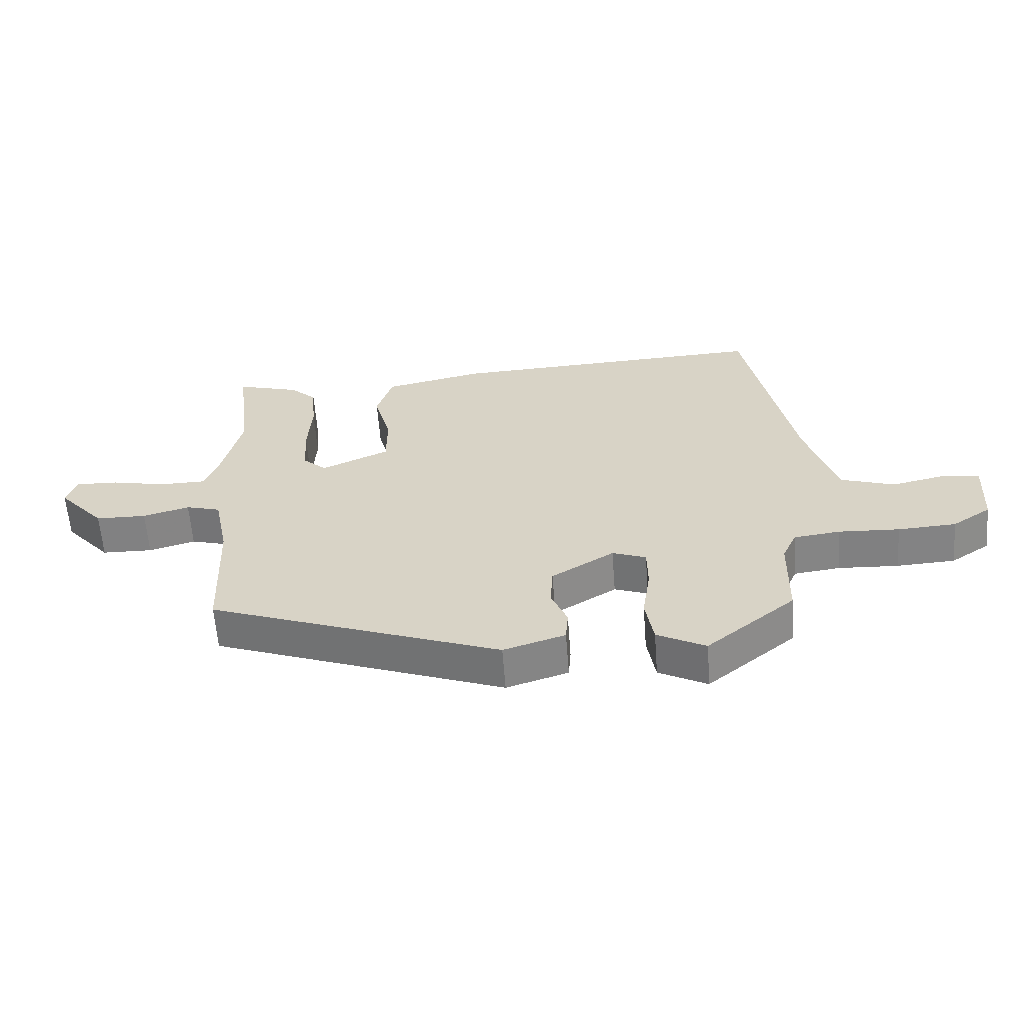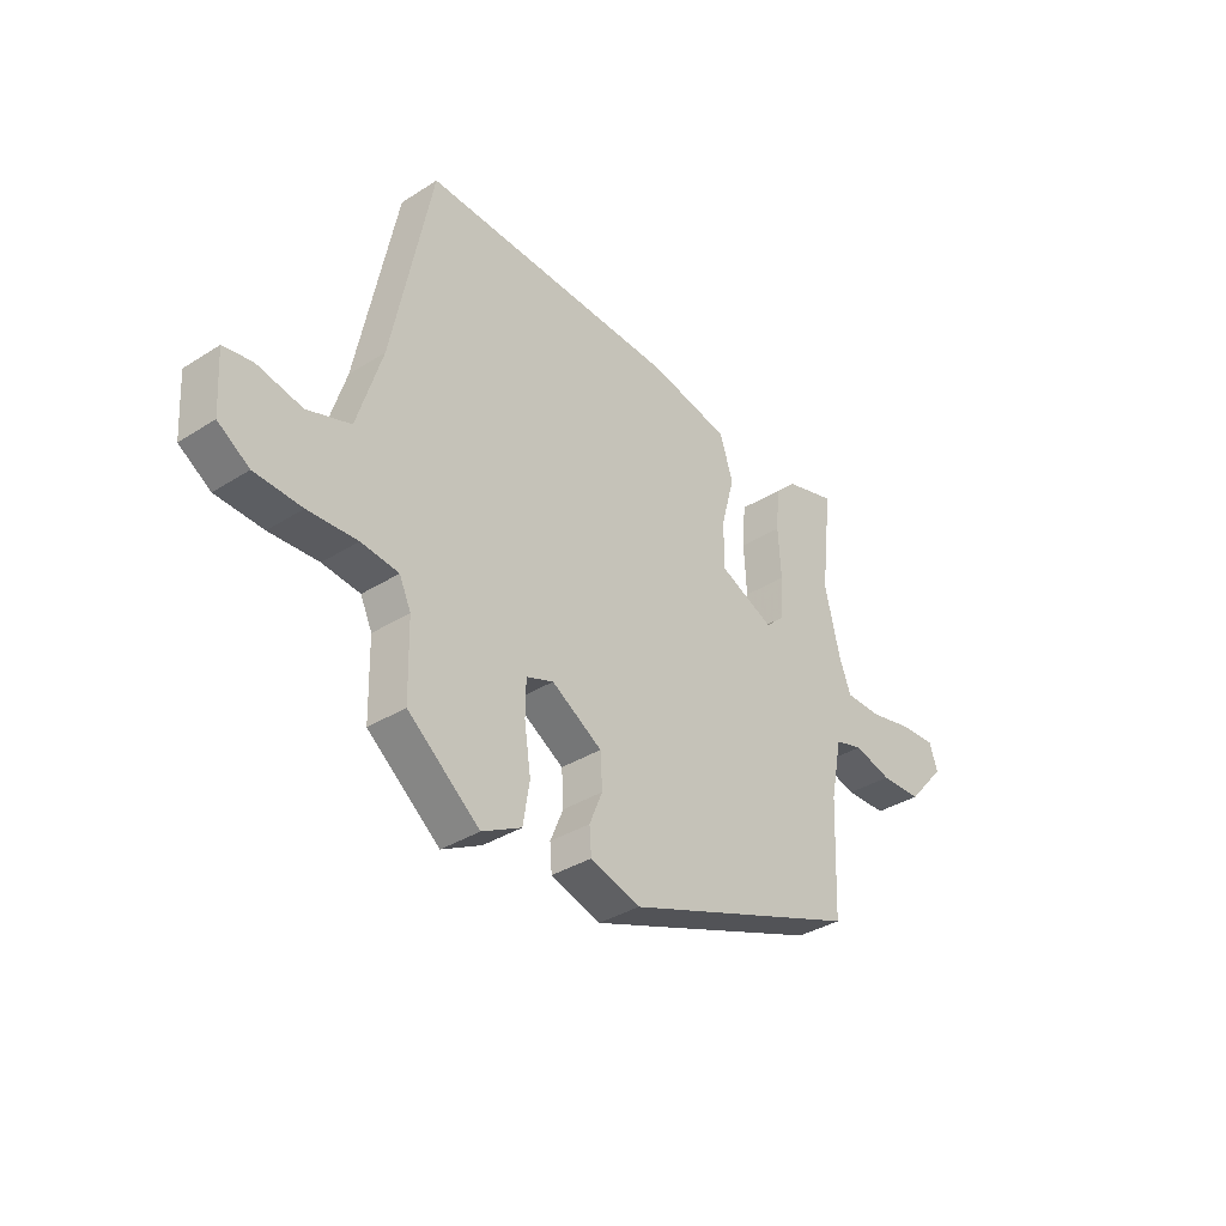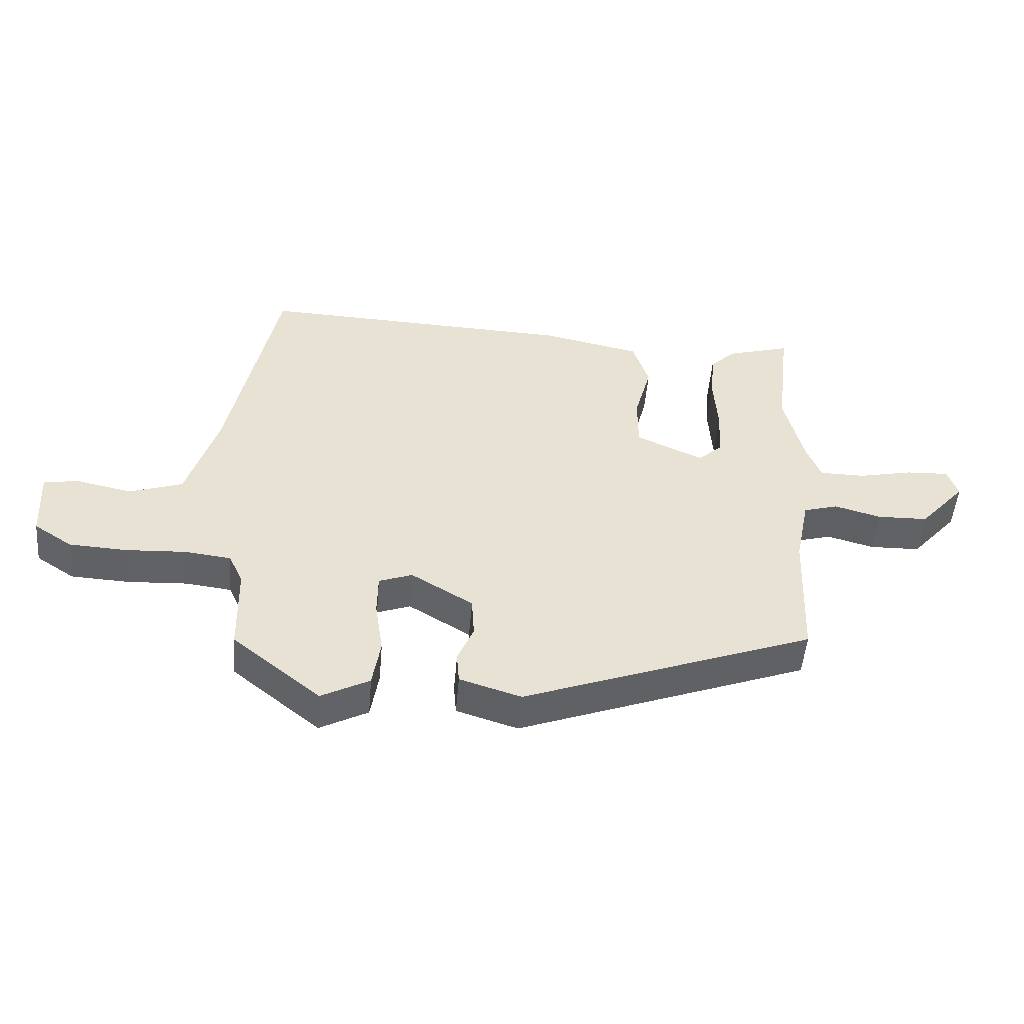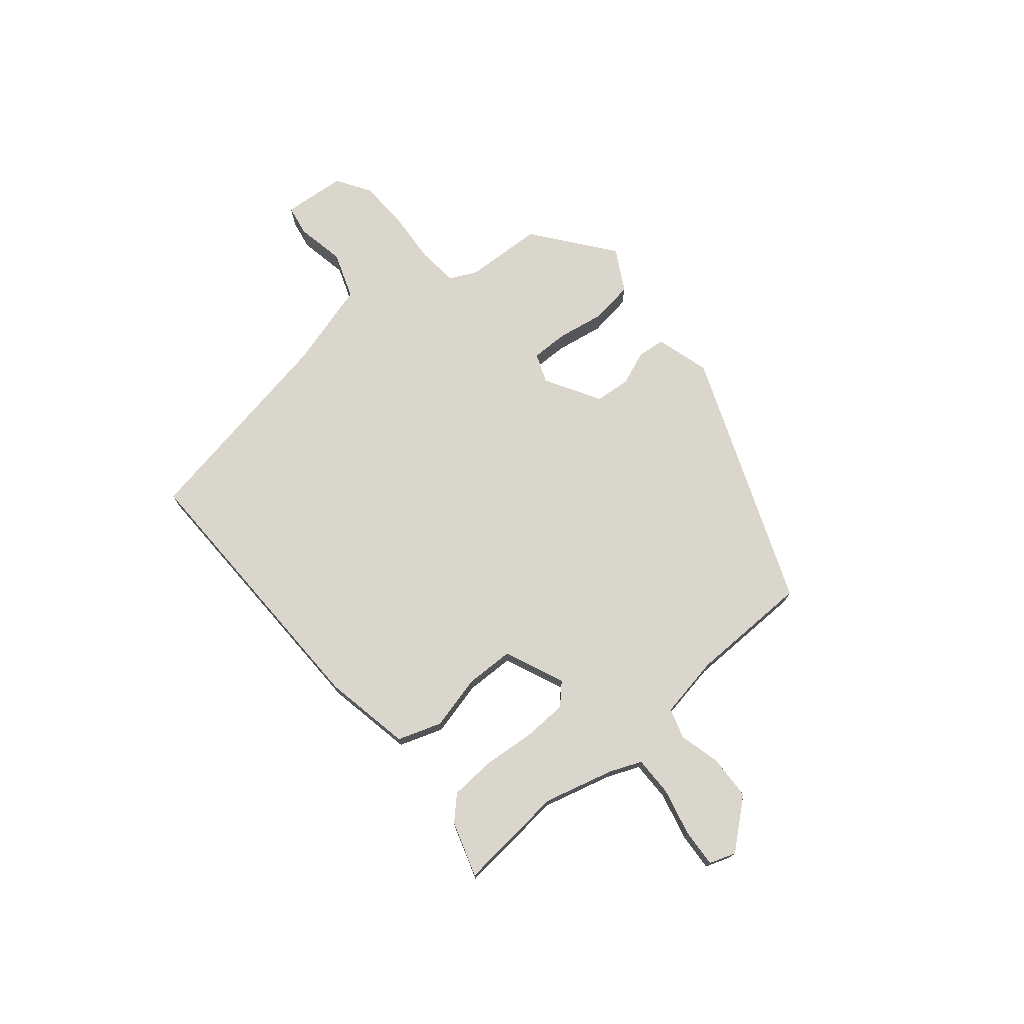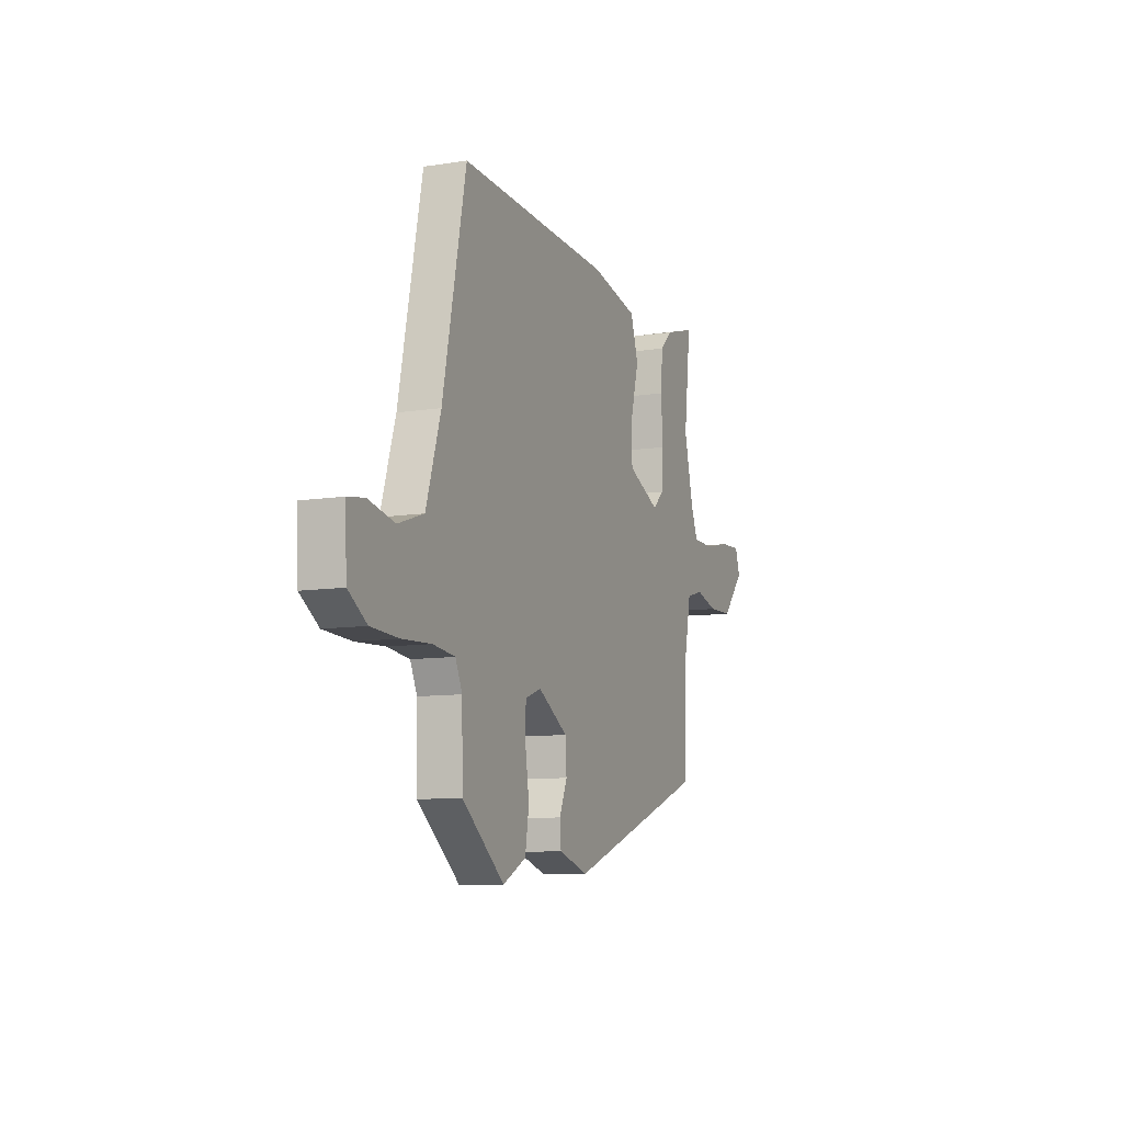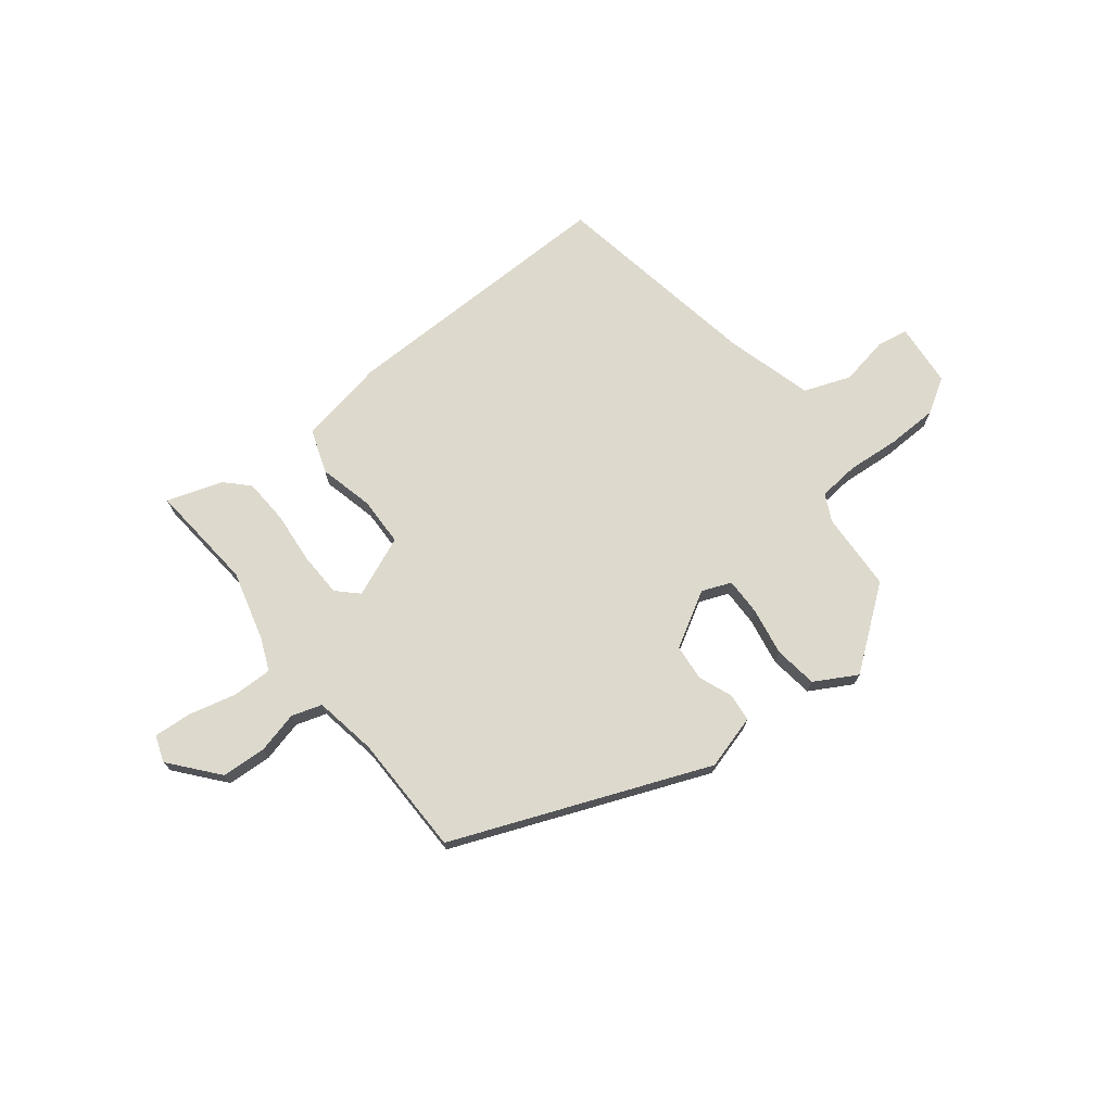
<metadata>
{"format":"obj","ext":"obj","renderer":"f3d","projection":"perspective","resolution":1024,"background":"white","views":[{"elev":-60.7,"azim":-175.7,"up":"+Z"},{"elev":-35.5,"azim":-50.0,"up":"+Z"},{"elev":-50.5,"azim":-4.8,"up":"+Z"},{"elev":73.8,"azim":51.4,"up":"+Y"},{"elev":-9.6,"azim":-67.5,"up":"+Z"},{"elev":72.0,"azim":143.5,"up":"+Y"}]}
</metadata>
<code>
v -0.466 0.07 0.534
v 0.048 0.07 0.513
v 0.207 0.07 0.479
v 0.233 0.07 0.398
v 0.206 0.07 0.298
v 0.206 0.07 0.209
v 0.315 0.07 0.16
v 0.353 0.07 0.195
v 0.358 0.07 0.276
v 0.352 0.07 0.372
v 0.359 0.07 0.455
v 0.401 0.07 0.495
v 0.503 0.07 0.525
v 0.48 0.07 0.328
v 0.511 0.07 0.199
v 0.534 0.07 0.14
v 0.607 0.07 0.139
v 0.695 0.07 0.158
v 0.764 0.07 0.161
v 0.78 0.07 0.112
v 0.705 0.07 0.027
v 0.623 0.07 0.025
v 0.548 0.07 0.046
v 0.492 0.07 0.03
v 0.469 0.07 -0.084
v 0.46 0.07 -0.305
v -0.01 0.07 -0.479
v -0.109 0.07 -0.448
v -0.113 0.07 -0.397
v -0.087 0.07 -0.335
v -0.091 0.07 -0.269
v -0.191 0.07 -0.208
v -0.245 0.07 -0.228
v -0.246 0.07 -0.296
v -0.233 0.07 -0.384
v -0.246 0.07 -0.463
v -0.324 0.07 -0.504
v -0.466 0.07 -0.389
v -0.469 0.07 -0.245
v -0.492 0.07 -0.195
v -0.566 0.07 -0.186
v -0.663 0.07 -0.191
v -0.756 0.07 -0.186
v -0.818 0.07 -0.145
v -0.825 0.07 -0.029
v -0.768 0.07 -0.02
v -0.679 0.07 -0.039
v -0.593 0.07 -0.01
v -0.544 0.07 0.148
v -0.466 0 0.534
v 0.048 0 0.513
v 0.207 0 0.479
v 0.233 0 0.398
v 0.206 0 0.298
v 0.206 0 0.209
v 0.315 0 0.16
v 0.353 0 0.195
v 0.358 0 0.276
v 0.352 0 0.372
v 0.359 0 0.455
v 0.401 0 0.495
v 0.503 0 0.525
v 0.48 0 0.328
v 0.511 0 0.199
v 0.534 0 0.14
v 0.607 0 0.139
v 0.695 0 0.158
v 0.764 0 0.161
v 0.78 0 0.112
v 0.705 0 0.027
v 0.623 0 0.025
v 0.548 0 0.046
v 0.492 0 0.03
v 0.469 0 -0.084
v 0.46 0 -0.305
v -0.01 0 -0.479
v -0.109 0 -0.448
v -0.113 0 -0.397
v -0.087 0 -0.335
v -0.091 0 -0.269
v -0.191 0 -0.208
v -0.245 0 -0.228
v -0.246 0 -0.296
v -0.233 0 -0.384
v -0.246 0 -0.463
v -0.324 0 -0.504
v -0.466 0 -0.389
v -0.469 0 -0.245
v -0.492 0 -0.195
v -0.566 0 -0.186
v -0.663 0 -0.191
v -0.756 0 -0.186
v -0.818 0 -0.145
v -0.825 0 -0.029
v -0.768 0 -0.02
v -0.679 0 -0.039
v -0.593 0 -0.01
v -0.544 0 0.148
f 44 45 46 47
f 44 47 48
f 41 42 43 44
f 40 41 44 48
f 36 37 38 39
f 34 35 36 39
f 33 34 39 40
f 32 33 40 48
f 27 28 29 30
f 25 26 27 30
f 24 25 30 31
f 20 21 22 23
f 18 19 20 23
f 17 18 23 24
f 16 17 24 31
f 11 12 13 14
f 9 10 11 14
f 8 9 14 15
f 7 8 15 16
f 2 3 4 5
f 49 1 2 5
f 32 48 49 5
f 7 16 31 32
f 6 7 32
f 5 6 32
f 96 95 94 93
f 97 96 93
f 93 92 91 90
f 97 93 90 89
f 88 87 86 85
f 88 85 84 83
f 89 88 83 82
f 97 89 82 81
f 79 78 77 76
f 79 76 75 74
f 80 79 74 73
f 72 71 70 69
f 72 69 68 67
f 73 72 67 66
f 80 73 66 65
f 63 62 61 60
f 63 60 59 58
f 64 63 58 57
f 65 64 57 56
f 54 53 52 51
f 54 51 50 98
f 54 98 97 81
f 81 80 65 56
f 81 56 55
f 81 55 54
f 1 50 51 2
f 2 51 52 3
f 3 52 53 4
f 4 53 54 5
f 5 54 55 6
f 6 55 56 7
f 7 56 57 8
f 8 57 58 9
f 9 58 59 10
f 10 59 60 11
f 11 60 61 12
f 12 61 62 13
f 13 62 63 14
f 14 63 64 15
f 15 64 65 16
f 16 65 66 17
f 17 66 67 18
f 18 67 68 19
f 19 68 69 20
f 20 69 70 21
f 21 70 71 22
f 22 71 72 23
f 23 72 73 24
f 24 73 74 25
f 25 74 75 26
f 26 75 76 27
f 27 76 77 28
f 28 77 78 29
f 29 78 79 30
f 30 79 80 31
f 31 80 81 32
f 32 81 82 33
f 33 82 83 34
f 34 83 84 35
f 35 84 85 36
f 36 85 86 37
f 37 86 87 38
f 38 87 88 39
f 39 88 89 40
f 40 89 90 41
f 41 90 91 42
f 42 91 92 43
f 43 92 93 44
f 44 93 94 45
f 45 94 95 46
f 46 95 96 47
f 47 96 97 48
f 48 97 98 49
f 49 98 50 1

</code>
